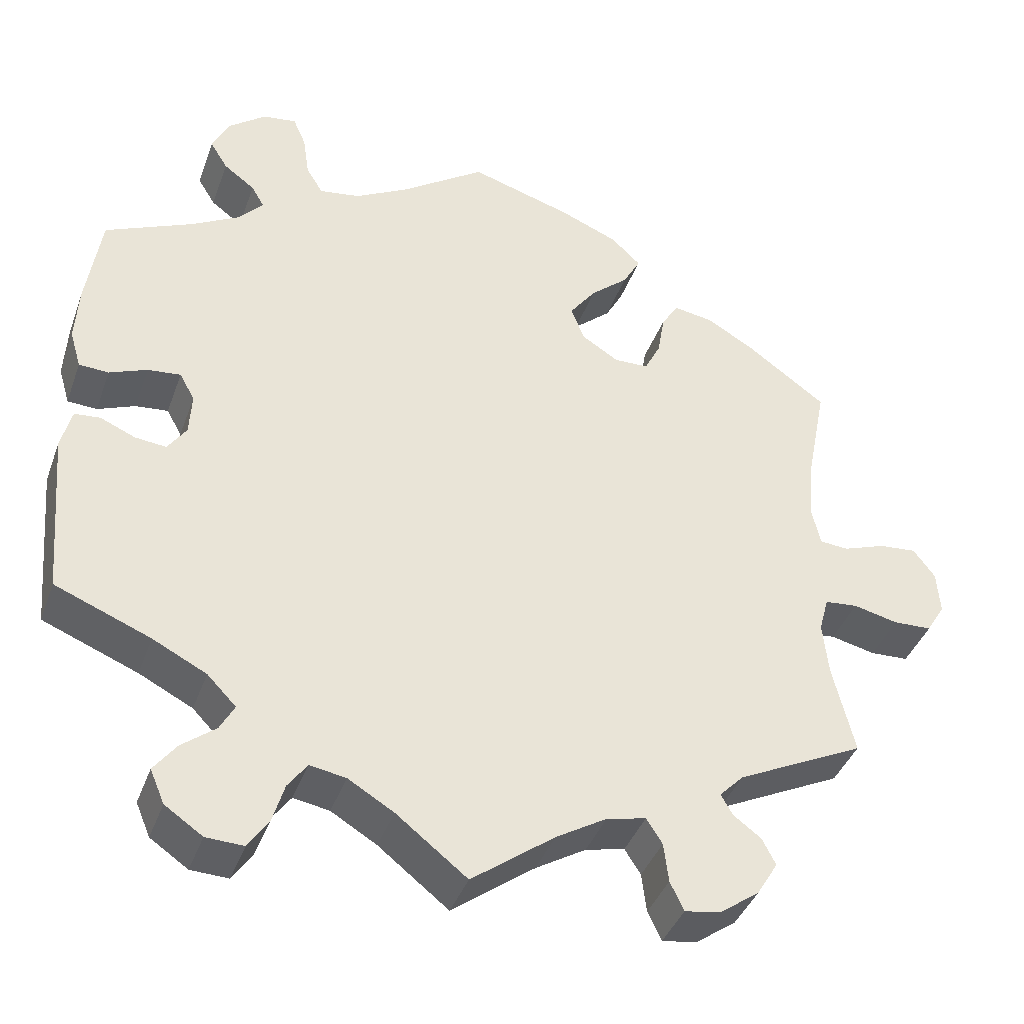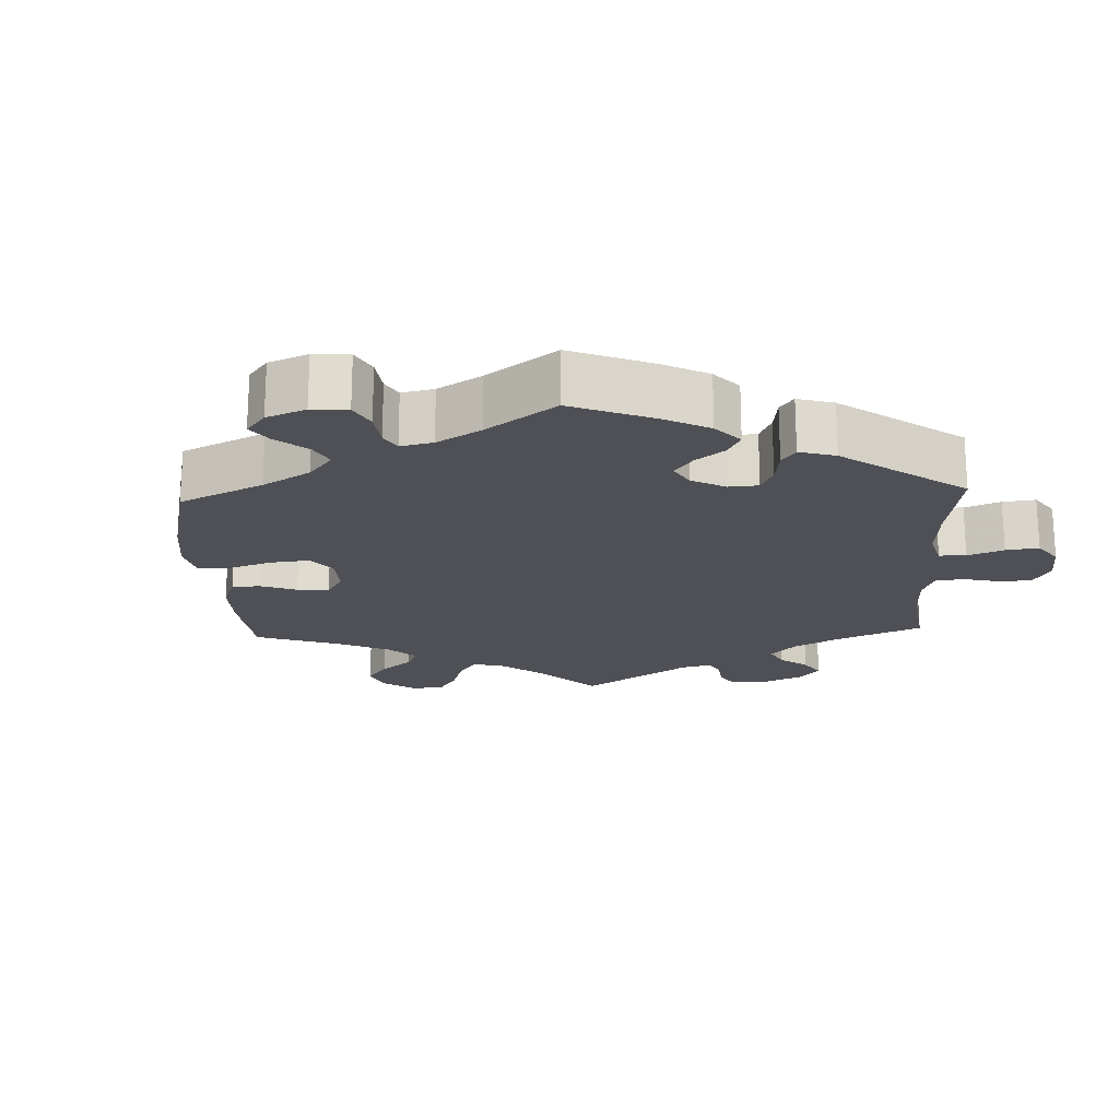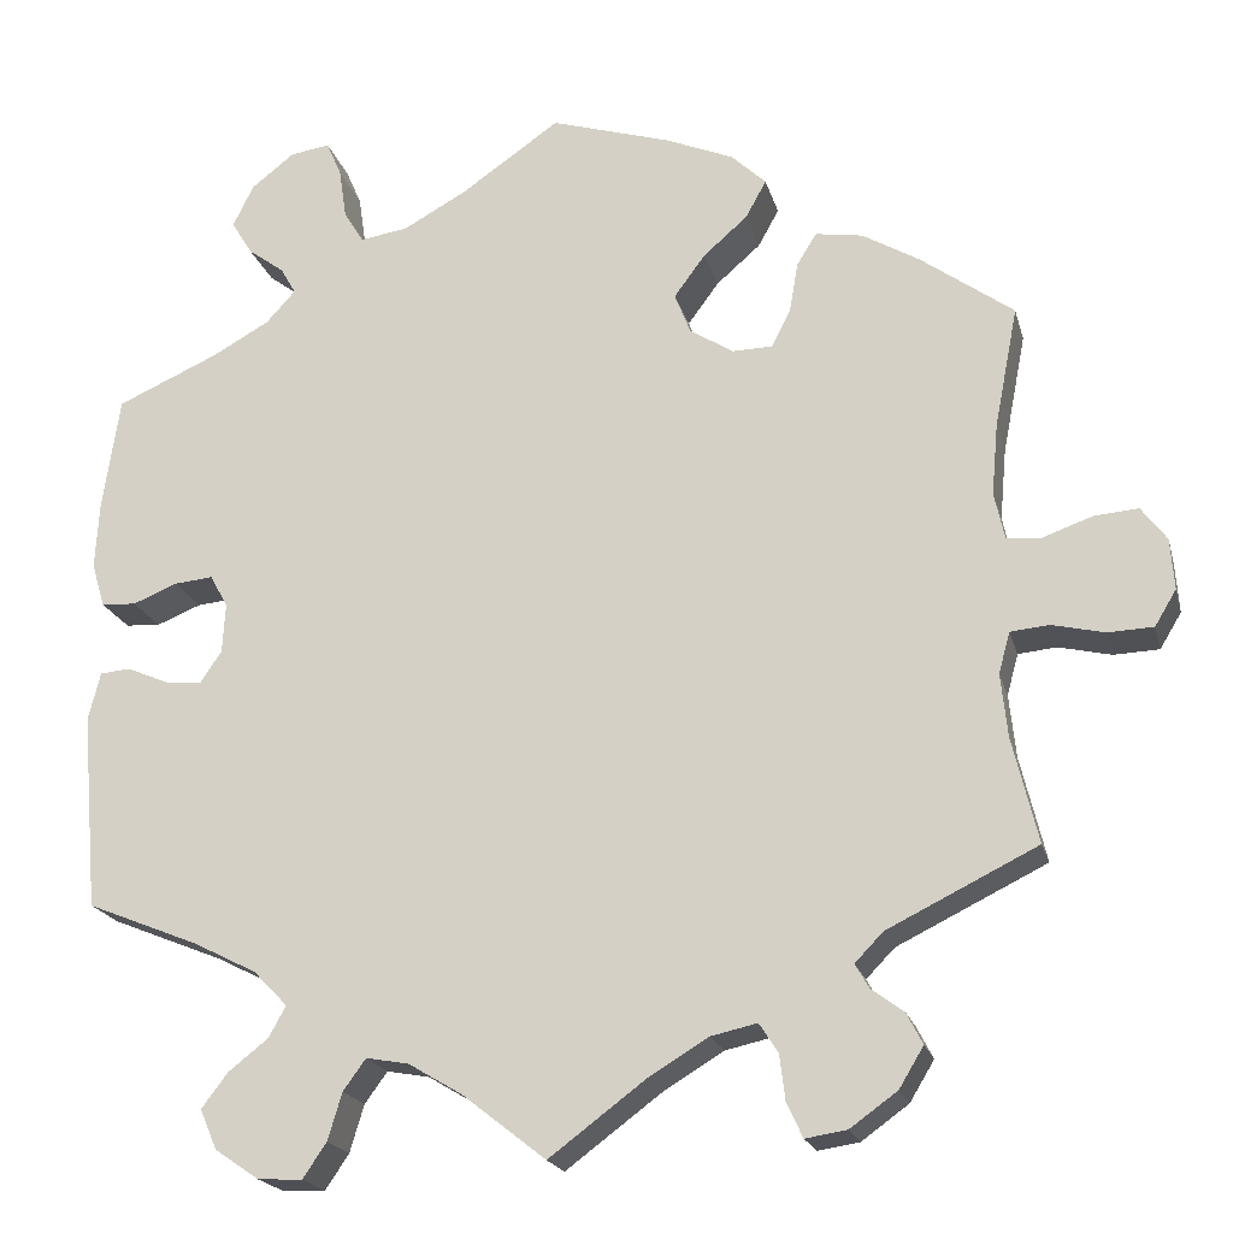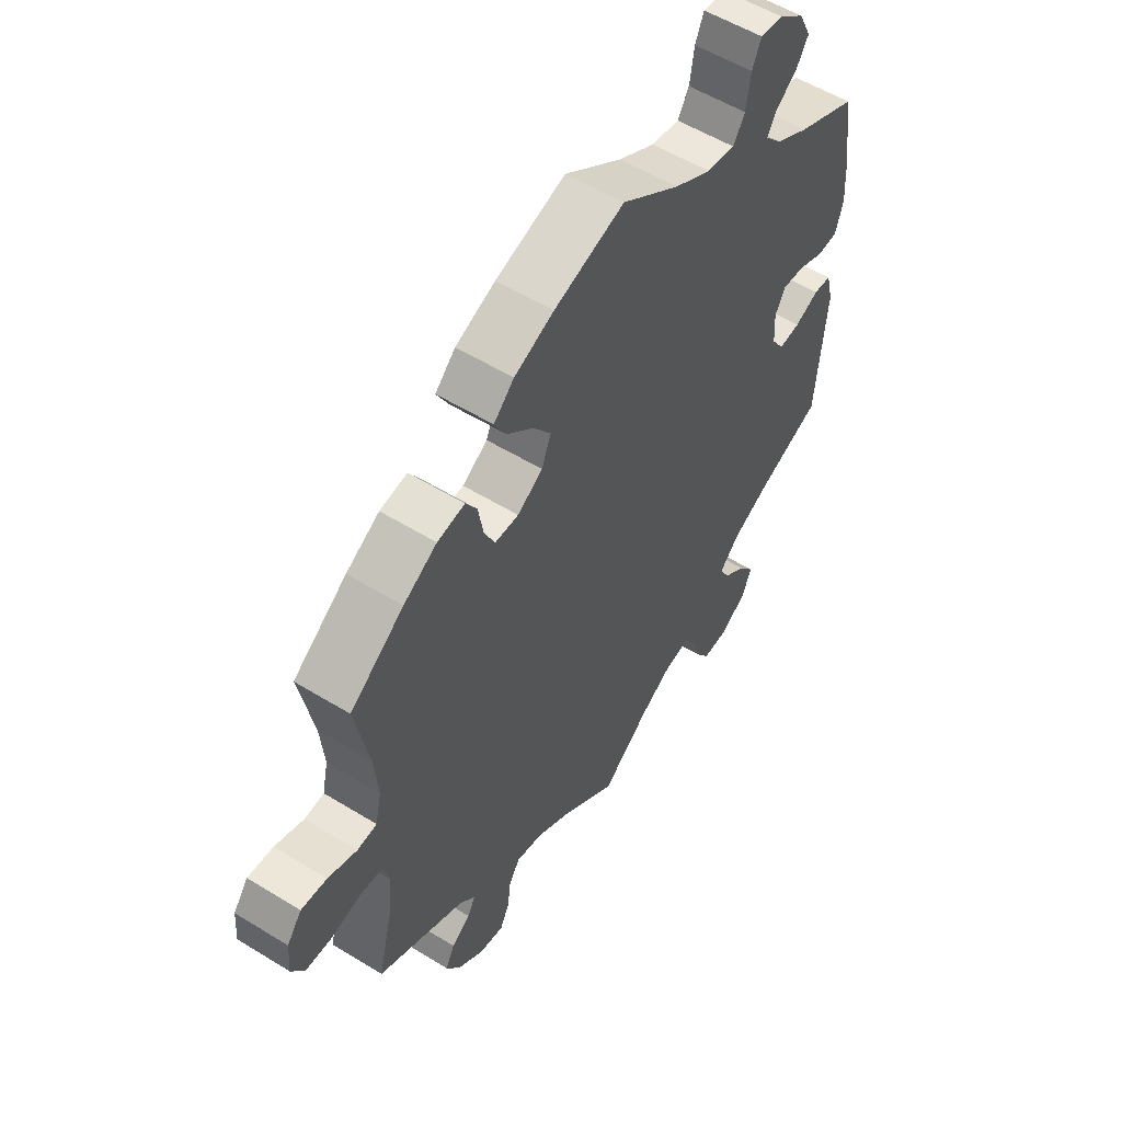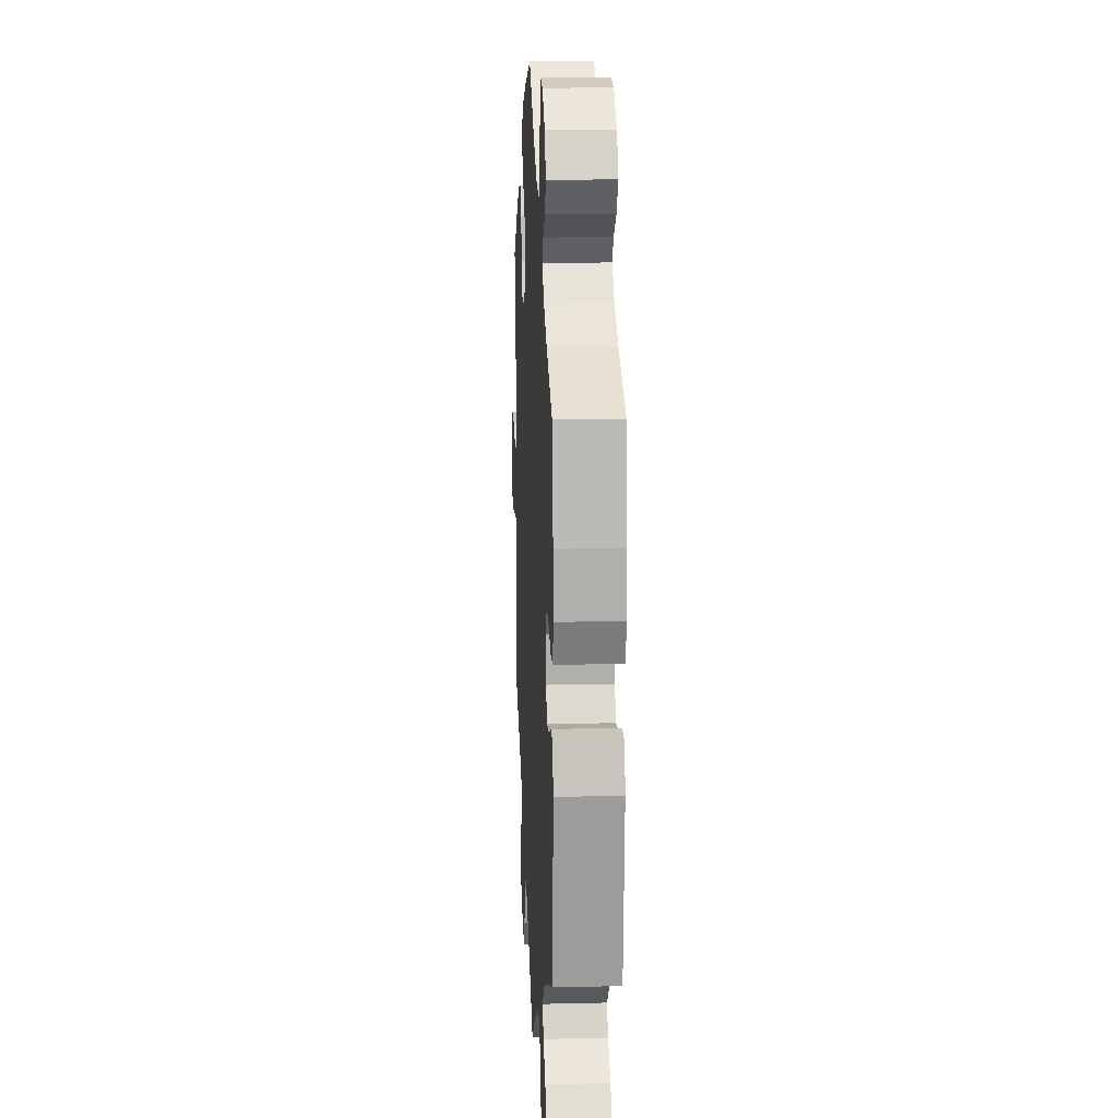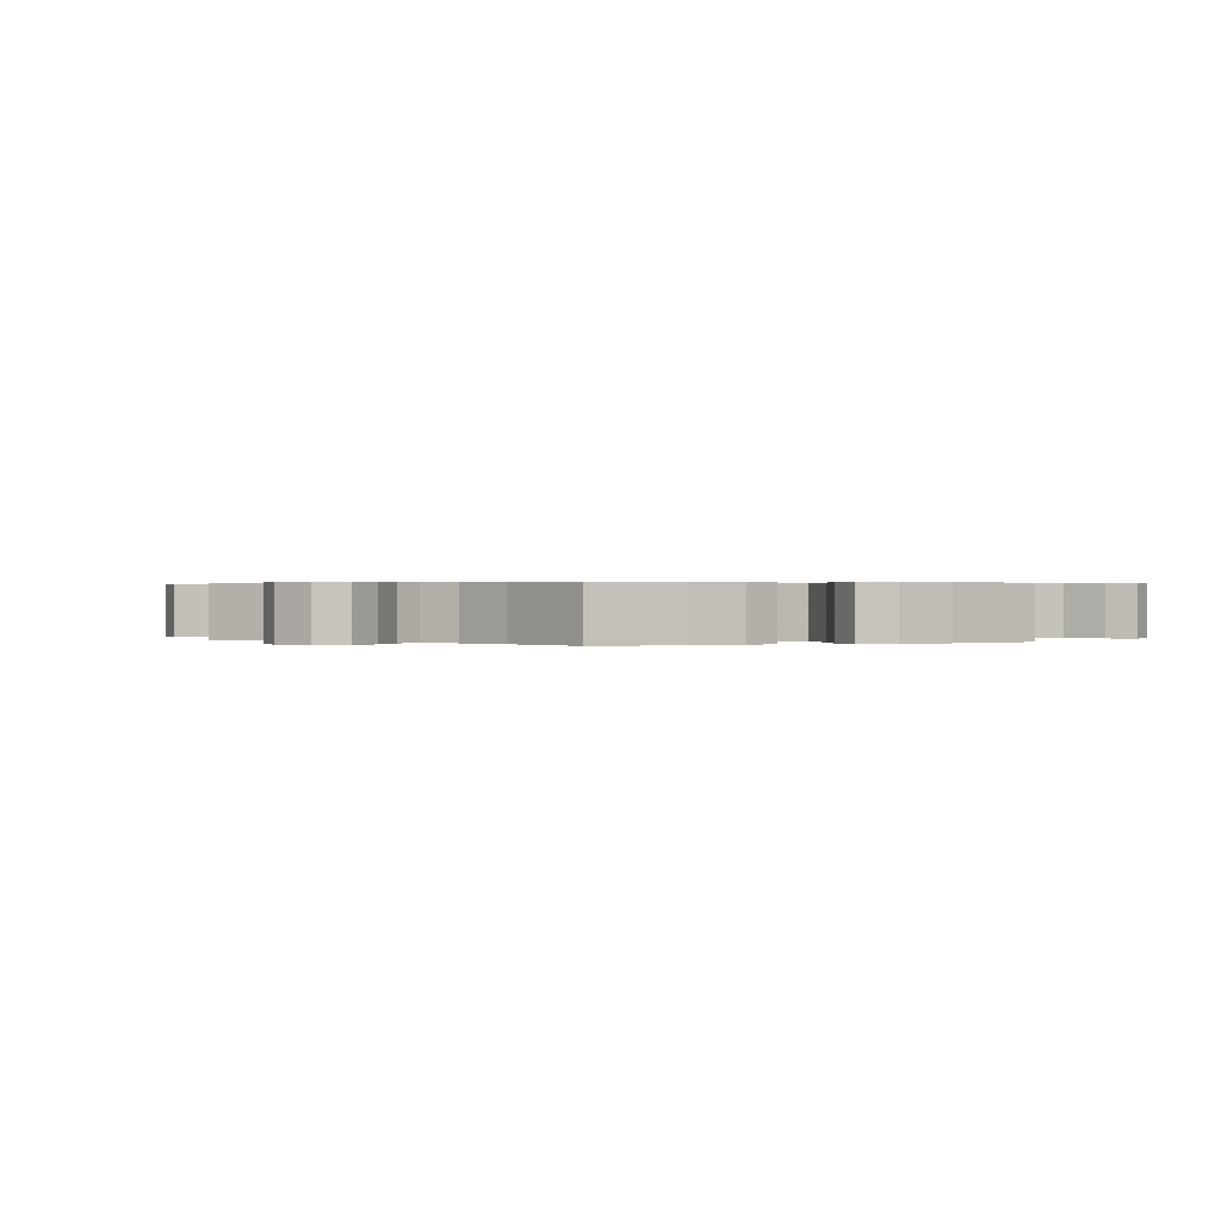
<metadata>
{"format":"obj","ext":"obj","renderer":"f3d","projection":"perspective","resolution":1024,"background":"white","views":[{"elev":-40.0,"azim":161.0,"up":"+Z"},{"elev":-19.4,"azim":62.6,"up":"+Y"},{"elev":-19.9,"azim":-166.1,"up":"+Z"},{"elev":55.2,"azim":-57.0,"up":"+Z"},{"elev":15.3,"azim":87.1,"up":"+Z"},{"elev":0.4,"azim":-53.3,"up":"+Y"}]}
</metadata>
<code>
v -0.403 0.07 0.36
v -0.342 0.07 0.396
v -0.292 0.07 0.404
v -0.271 0.07 0.37
v -0.262 0.07 0.317
v -0.242 0.07 0.277
v -0.199 0.07 0.276
v -0.153 0.07 0.305
v -0.136 0.07 0.348
v -0.169 0.07 0.393
v -0.216 0.07 0.434
v -0.238 0.07 0.474
v -0.201 0.07 0.509
v -0.129 0.07 0.539
v -0.001 0.07 0.578
v 0.104 0.07 0.505
v 0.171 0.07 0.468
v 0.222 0.07 0.46
v 0.243 0.07 0.494
v 0.251 0.07 0.548
v 0.267 0.07 0.585
v 0.309 0.07 0.579
v 0.355 0.07 0.543
v 0.377 0.07 0.498
v 0.355 0.07 0.462
v 0.316 0.07 0.433
v 0.3 0.07 0.405
v 0.331 0.07 0.371
v 0.392 0.07 0.337
v 0.5 0.07 0.289
v 0.518 0.07 0.168
v 0.522 0.07 0.097
v 0.508 0.07 0.05
v 0.471 0.07 0.048
v 0.424 0.07 0.067
v 0.383 0.07 0.071
v 0.364 0.07 0.037
v 0.367 0.07 -0.016
v 0.39 0.07 -0.05
v 0.429 0.07 -0.046
v 0.473 0.07 -0.027
v 0.505 0.07 -0.03
v 0.518 0.07 -0.081
v 0.5 0.07 -0.289
v 0.381 0.07 -0.337
v 0.314 0.07 -0.371
v 0.278 0.07 -0.408
v 0.296 0.07 -0.441
v 0.338 0.07 -0.474
v 0.366 0.07 -0.511
v 0.348 0.07 -0.553
v 0.301 0.07 -0.585
v 0.254 0.07 -0.587
v 0.229 0.07 -0.55
v 0.214 0.07 -0.5
v 0.19 0.07 -0.467
v 0.145 0.07 -0.475
v 0.088 0.07 -0.509
v 0 0.07 -0.578
v -0.103 0.07 -0.501
v -0.166 0.07 -0.463
v -0.215 0.07 -0.452
v -0.235 0.07 -0.483
v -0.241 0.07 -0.532
v -0.258 0.07 -0.568
v -0.302 0.07 -0.561
v -0.352 0.07 -0.525
v -0.378 0.07 -0.482
v -0.361 0.07 -0.449
v -0.327 0.07 -0.424
v -0.312 0.07 -0.398
v -0.342 0.07 -0.367
v -0.501 0.07 -0.289
v -0.474 0.07 -0.177
v -0.467 0.07 -0.11
v -0.479 0.07 -0.066
v -0.52 0.07 -0.062
v -0.576 0.07 -0.075
v -0.624 0.07 -0.073
v -0.647 0.07 -0.035
v -0.643 0.07 0.019
v -0.616 0.07 0.055
v -0.569 0.07 0.051
v -0.516 0.07 0.032
v -0.48 0.07 0.035
v -0.469 0.07 0.085
v -0.476 0.07 0.161
v -0.501 0.07 0.289
v -0.403 0 0.36
v -0.342 0 0.396
v -0.292 0 0.404
v -0.271 0 0.37
v -0.262 0 0.317
v -0.242 0 0.277
v -0.199 0 0.276
v -0.153 0 0.305
v -0.136 0 0.348
v -0.169 0 0.393
v -0.216 0 0.434
v -0.238 0 0.474
v -0.201 0 0.509
v -0.129 0 0.539
v -0.001 0 0.578
v 0.104 0 0.505
v 0.171 0 0.468
v 0.222 0 0.46
v 0.243 0 0.494
v 0.251 0 0.548
v 0.267 0 0.585
v 0.309 0 0.579
v 0.355 0 0.543
v 0.377 0 0.498
v 0.355 0 0.462
v 0.316 0 0.433
v 0.3 0 0.405
v 0.331 0 0.371
v 0.392 0 0.337
v 0.5 0 0.289
v 0.518 0 0.168
v 0.522 0 0.097
v 0.508 0 0.05
v 0.471 0 0.048
v 0.424 0 0.067
v 0.383 0 0.071
v 0.364 0 0.037
v 0.367 0 -0.016
v 0.39 0 -0.05
v 0.429 0 -0.046
v 0.473 0 -0.027
v 0.505 0 -0.03
v 0.518 0 -0.081
v 0.5 0 -0.289
v 0.381 0 -0.337
v 0.314 0 -0.371
v 0.278 0 -0.408
v 0.296 0 -0.441
v 0.338 0 -0.474
v 0.366 0 -0.511
v 0.348 0 -0.553
v 0.301 0 -0.585
v 0.254 0 -0.587
v 0.229 0 -0.55
v 0.214 0 -0.5
v 0.19 0 -0.467
v 0.145 0 -0.475
v 0.088 0 -0.509
v 0 0 -0.578
v -0.103 0 -0.501
v -0.166 0 -0.463
v -0.215 0 -0.452
v -0.235 0 -0.483
v -0.241 0 -0.532
v -0.258 0 -0.568
v -0.302 0 -0.561
v -0.352 0 -0.525
v -0.378 0 -0.482
v -0.361 0 -0.449
v -0.327 0 -0.424
v -0.312 0 -0.398
v -0.342 0 -0.367
v -0.501 0 -0.289
v -0.474 0 -0.177
v -0.467 0 -0.11
v -0.479 0 -0.066
v -0.52 0 -0.062
v -0.576 0 -0.075
v -0.624 0 -0.073
v -0.647 0 -0.035
v -0.643 0 0.019
v -0.616 0 0.055
v -0.569 0 0.051
v -0.516 0 0.032
v -0.48 0 0.035
v -0.469 0 0.085
v -0.476 0 0.161
v -0.501 0 0.289
f 87 88 1 2
f 86 87 2 3
f 85 86 3 4
f 81 82 83 84
f 81 84 85
f 80 81 85
f 77 78 79 80
f 76 77 80 85
f 75 76 85 4
f 72 73 74
f 71 72 74 75
f 67 68 69 70
f 67 70 71
f 66 67 71
f 63 64 65 66
f 62 63 66 71
f 61 62 71 75
f 58 59 60
f 57 58 60 61
f 56 57 61 75
f 52 53 54 55
f 52 55 56
f 51 52 56
f 48 49 50 51
f 47 48 51 56
f 46 47 56 75
f 42 43 44 45
f 40 41 42 45
f 39 40 45 46
f 38 39 46 75
f 32 33 34 35
f 32 35 36
f 29 30 31 32
f 28 29 32 36
f 27 28 36 37
f 23 24 25 26
f 23 26 27
f 22 23 27
f 19 20 21 22
f 18 19 22 27
f 17 18 27 37
f 13 14 15 16
f 10 11 12 13
f 9 10 13 16
f 8 9 16 17
f 75 4 5
f 75 5 6
f 38 75 6 7
f 17 37 38
f 7 8 17 38
f 90 89 176 175
f 91 90 175 174
f 92 91 174 173
f 172 171 170 169
f 173 172 169
f 173 169 168
f 168 167 166 165
f 173 168 165 164
f 92 173 164 163
f 162 161 160
f 163 162 160 159
f 158 157 156 155
f 159 158 155
f 159 155 154
f 154 153 152 151
f 159 154 151 150
f 163 159 150 149
f 148 147 146
f 149 148 146 145
f 163 149 145 144
f 143 142 141 140
f 144 143 140
f 144 140 139
f 139 138 137 136
f 144 139 136 135
f 163 144 135 134
f 133 132 131 130
f 133 130 129 128
f 134 133 128 127
f 163 134 127 126
f 123 122 121 120
f 124 123 120
f 120 119 118 117
f 124 120 117 116
f 125 124 116 115
f 114 113 112 111
f 115 114 111
f 115 111 110
f 110 109 108 107
f 115 110 107 106
f 125 115 106 105
f 104 103 102 101
f 101 100 99 98
f 104 101 98 97
f 105 104 97 96
f 93 92 163
f 94 93 163
f 95 94 163 126
f 126 125 105
f 126 105 96 95
f 1 89 90 2
f 2 90 91 3
f 3 91 92 4
f 4 92 93 5
f 5 93 94 6
f 6 94 95 7
f 7 95 96 8
f 8 96 97 9
f 9 97 98 10
f 10 98 99 11
f 11 99 100 12
f 12 100 101 13
f 13 101 102 14
f 14 102 103 15
f 15 103 104 16
f 16 104 105 17
f 17 105 106 18
f 18 106 107 19
f 19 107 108 20
f 20 108 109 21
f 21 109 110 22
f 22 110 111 23
f 23 111 112 24
f 24 112 113 25
f 25 113 114 26
f 26 114 115 27
f 27 115 116 28
f 28 116 117 29
f 29 117 118 30
f 30 118 119 31
f 31 119 120 32
f 32 120 121 33
f 33 121 122 34
f 34 122 123 35
f 35 123 124 36
f 36 124 125 37
f 37 125 126 38
f 38 126 127 39
f 39 127 128 40
f 40 128 129 41
f 41 129 130 42
f 42 130 131 43
f 43 131 132 44
f 44 132 133 45
f 45 133 134 46
f 46 134 135 47
f 47 135 136 48
f 48 136 137 49
f 49 137 138 50
f 50 138 139 51
f 51 139 140 52
f 52 140 141 53
f 53 141 142 54
f 54 142 143 55
f 55 143 144 56
f 56 144 145 57
f 57 145 146 58
f 58 146 147 59
f 59 147 148 60
f 60 148 149 61
f 61 149 150 62
f 62 150 151 63
f 63 151 152 64
f 64 152 153 65
f 65 153 154 66
f 66 154 155 67
f 67 155 156 68
f 68 156 157 69
f 69 157 158 70
f 70 158 159 71
f 71 159 160 72
f 72 160 161 73
f 73 161 162 74
f 74 162 163 75
f 75 163 164 76
f 76 164 165 77
f 77 165 166 78
f 78 166 167 79
f 79 167 168 80
f 80 168 169 81
f 81 169 170 82
f 82 170 171 83
f 83 171 172 84
f 84 172 173 85
f 85 173 174 86
f 86 174 175 87
f 87 175 176 88
f 88 176 89 1

</code>
